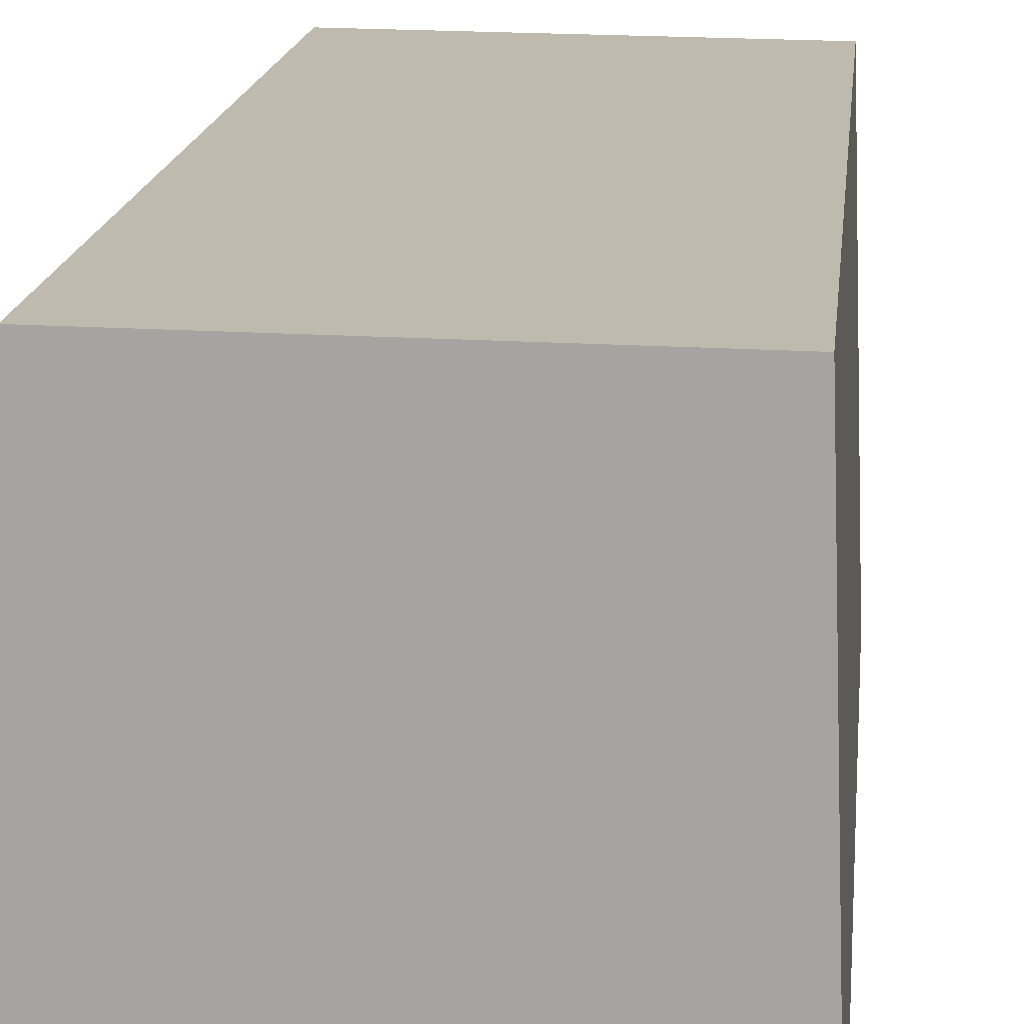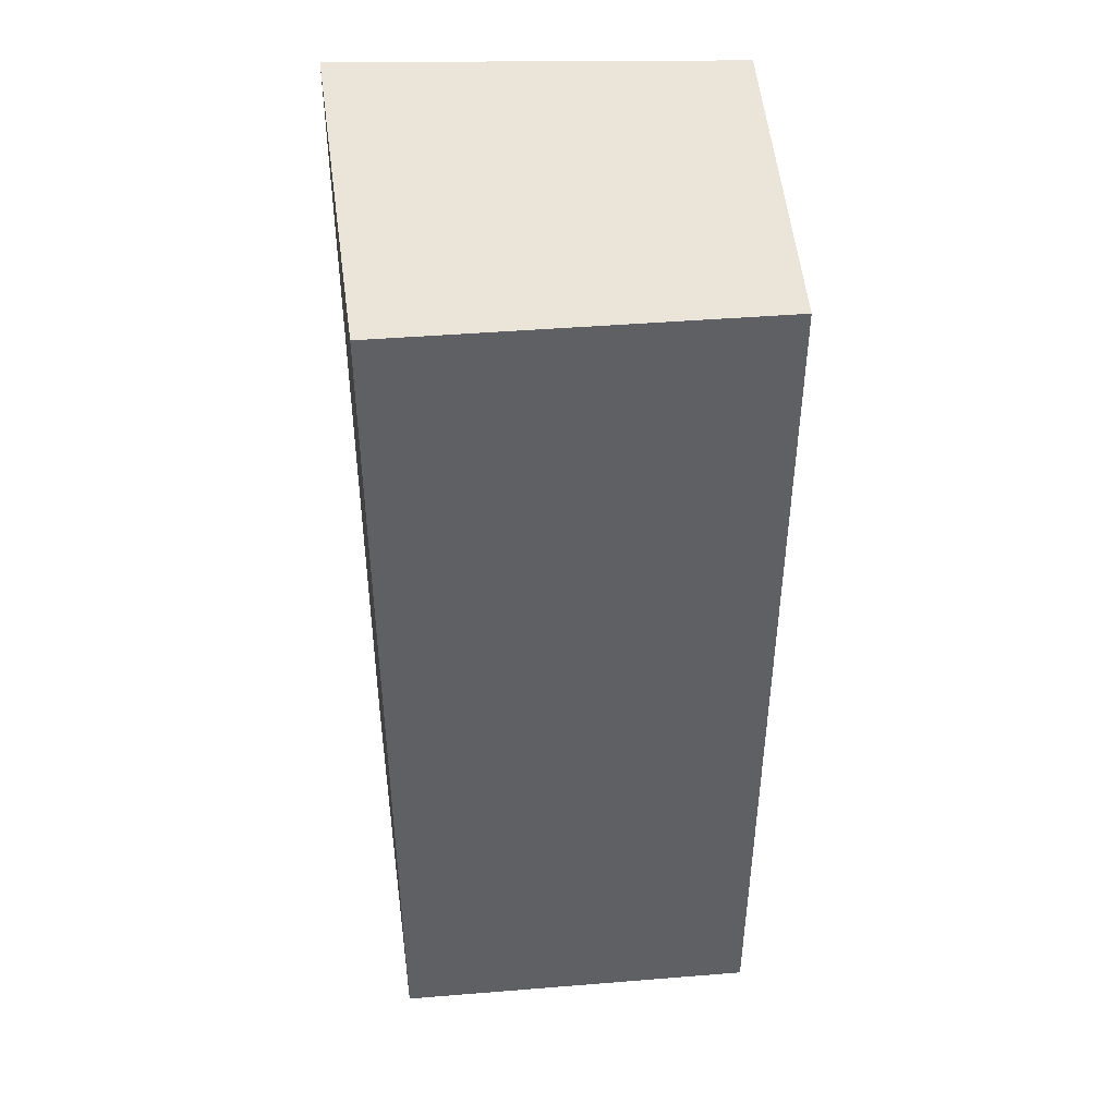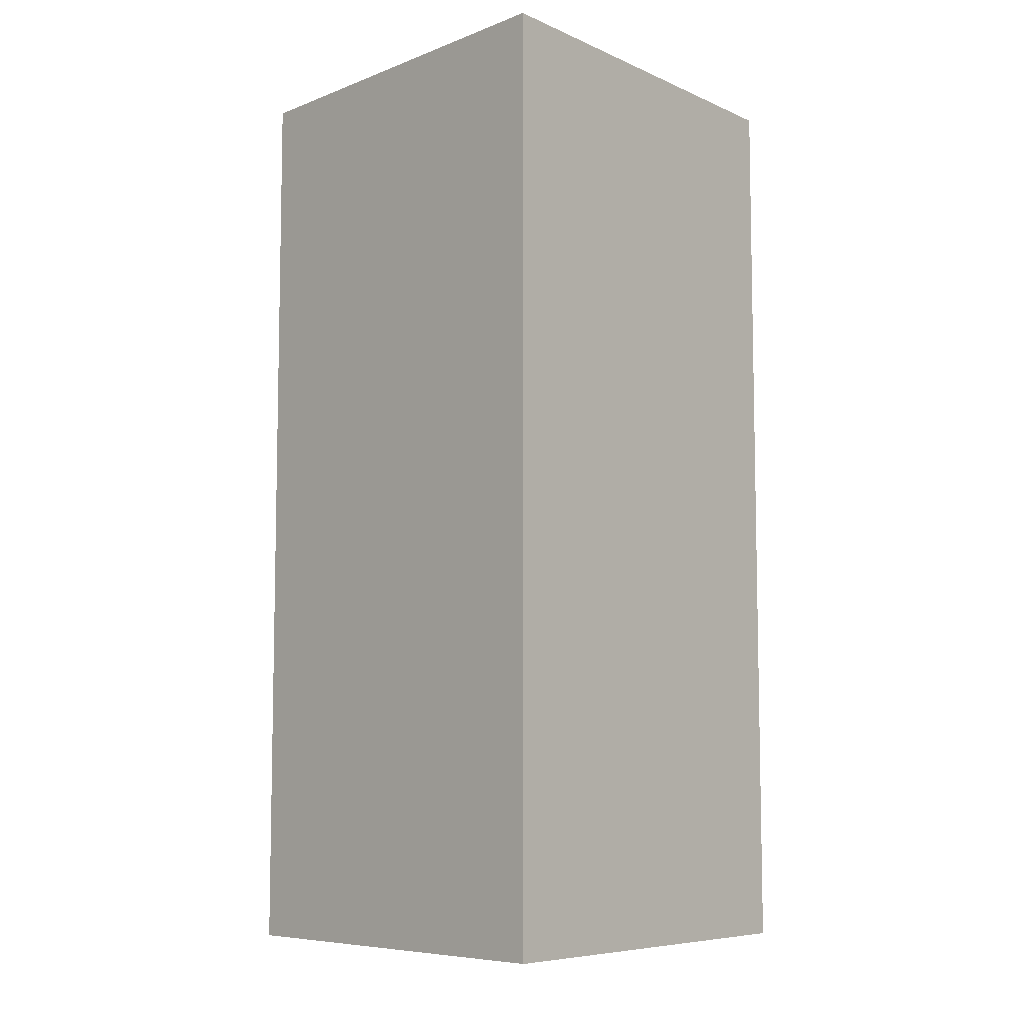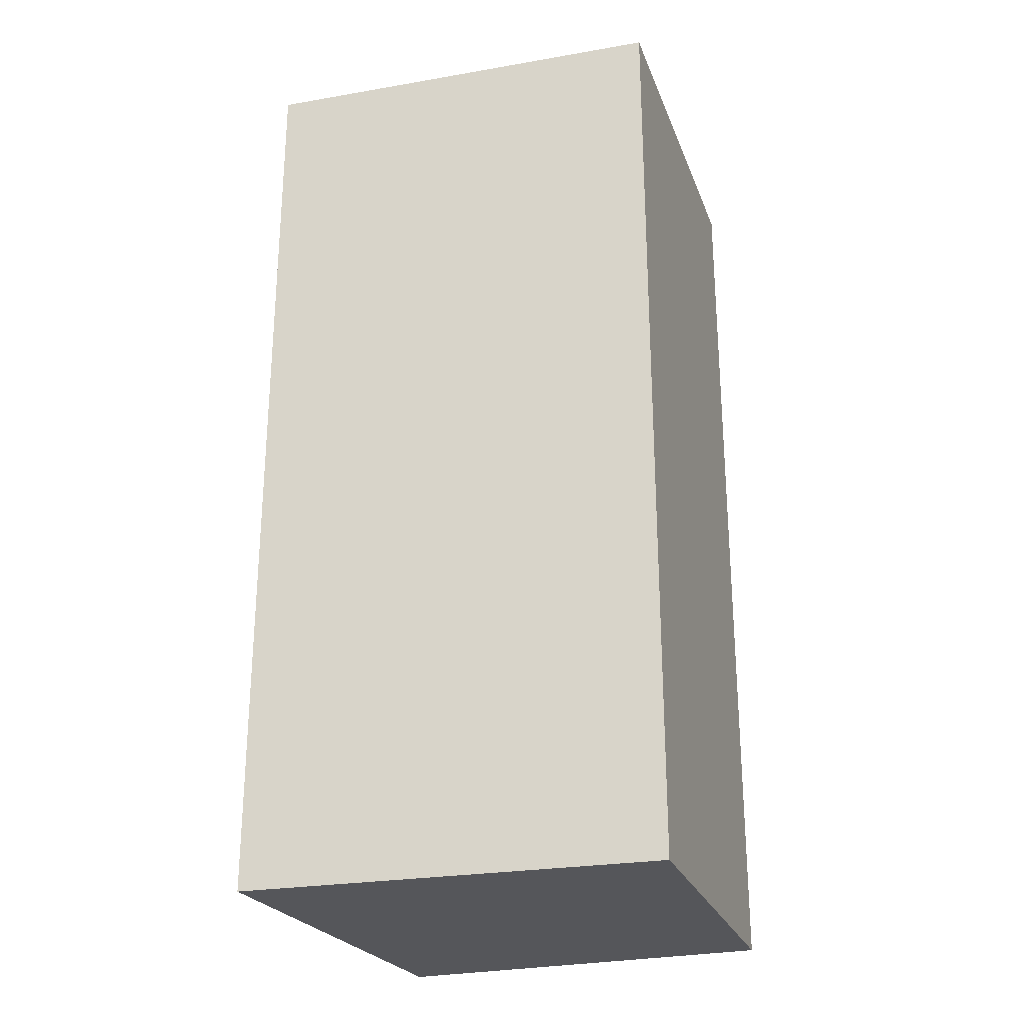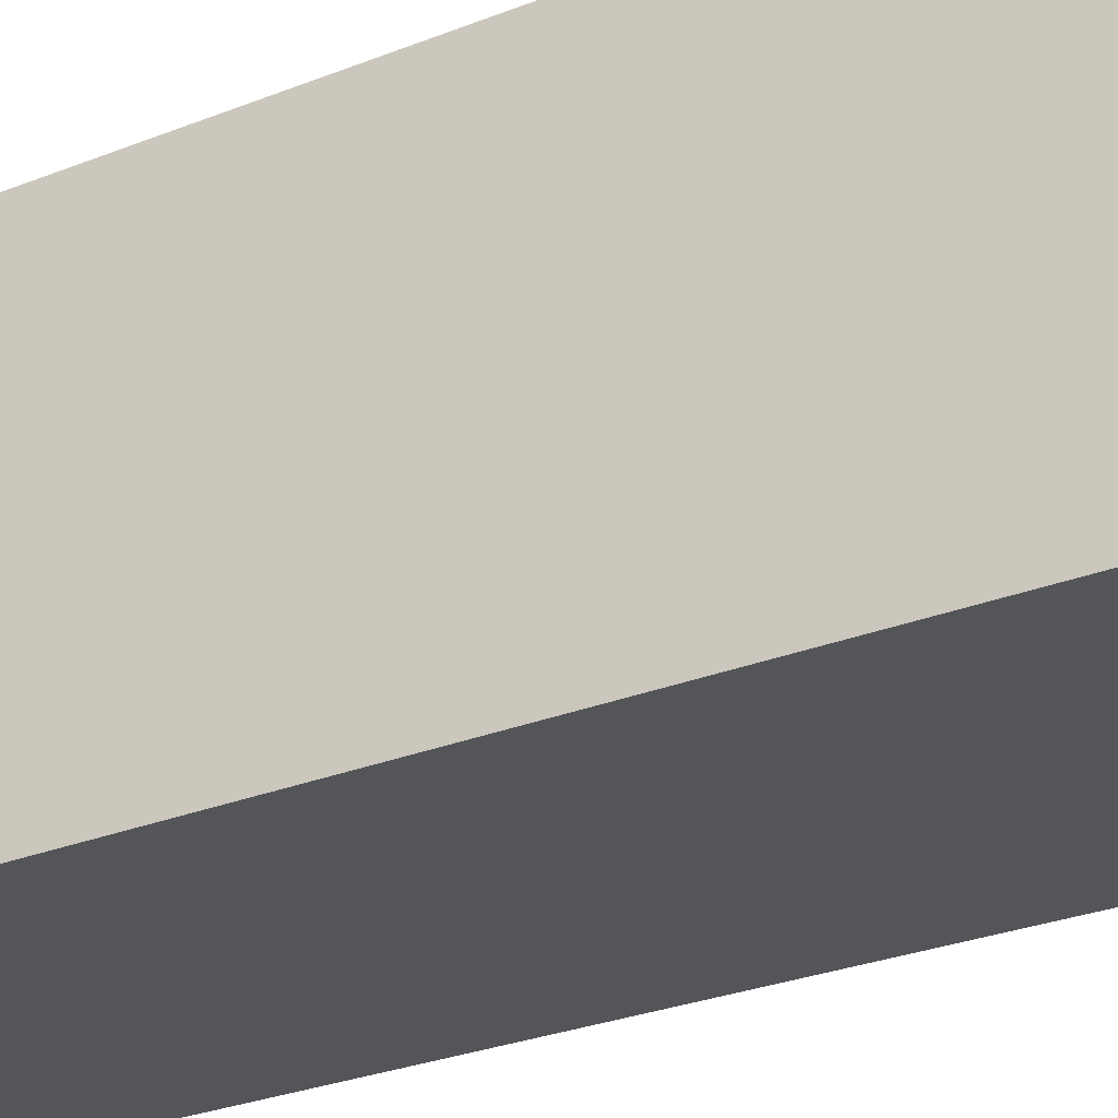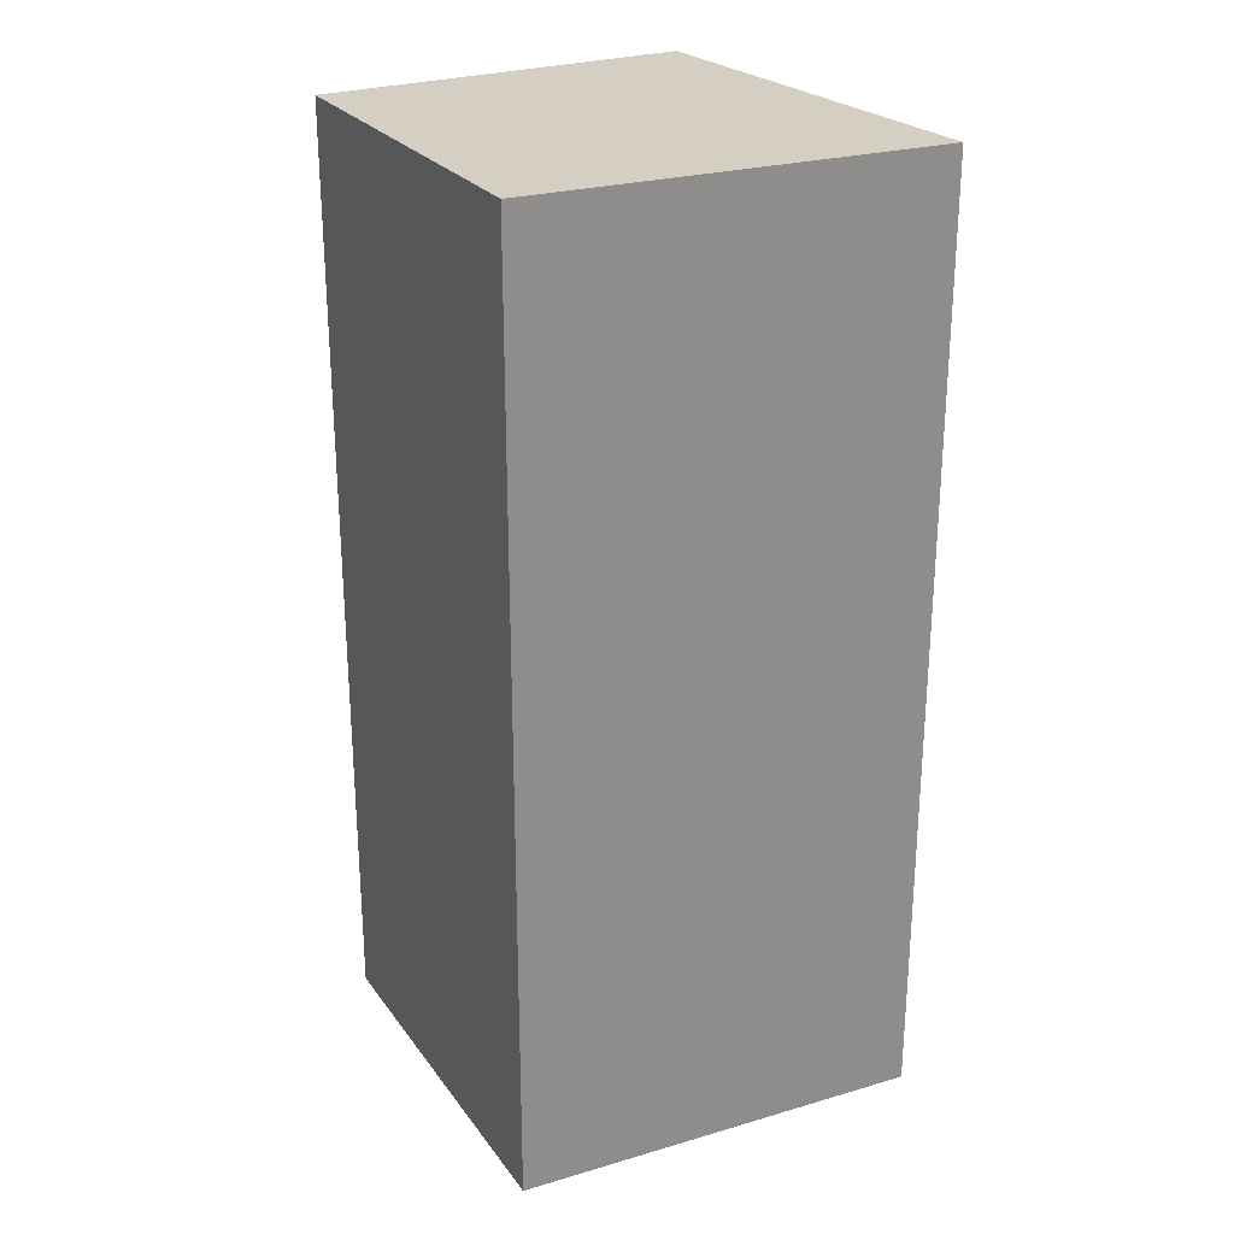
<metadata>
{"format":"obj","ext":"obj","renderer":"f3d","projection":"perspective","resolution":1024,"background":"white","views":[{"elev":15.6,"azim":-174.3,"up":"+Z"},{"elev":44.7,"azim":-6.0,"up":"+Y"},{"elev":-7.5,"azim":-138.4,"up":"+Y"},{"elev":-26.0,"azim":-72.7,"up":"+Y"},{"elev":-29.1,"azim":-59.6,"up":"+Z"},{"elev":25.7,"azim":149.5,"up":"+Y"}]}
</metadata>
<code>
v 1.542 -0.03724 6.182
v 1.543 -0.03724 6.207
v 1.566 -0.03724 6.207
v 1.567 -0.03724 6.184
v 1.542 -0.09353 6.182
v 1.567 -0.09353 6.184
v 1.566 -0.09353 6.207
v 1.543 -0.09353 6.207
v 1.567 -0.09353 6.184
v 1.542 -0.09353 6.182
v 1.542 -0.03724 6.182
v 1.567 -0.03724 6.184
v 1.566 -0.09353 6.207
v 1.567 -0.09353 6.184
v 1.567 -0.03724 6.184
v 1.566 -0.03724 6.207
v 1.543 -0.09353 6.207
v 1.566 -0.09353 6.207
v 1.566 -0.03724 6.207
v 1.543 -0.03724 6.207
v 1.542 -0.09353 6.182
v 1.543 -0.09353 6.207
v 1.543 -0.03724 6.207
v 1.542 -0.03724 6.182
f 1 2 3
f 1 3 4
f 5 6 7
f 5 7 8
f 9 10 11
f 9 11 12
f 13 14 15
f 13 15 16
f 17 18 19
f 17 19 20
f 21 22 23
f 21 23 24

</code>
